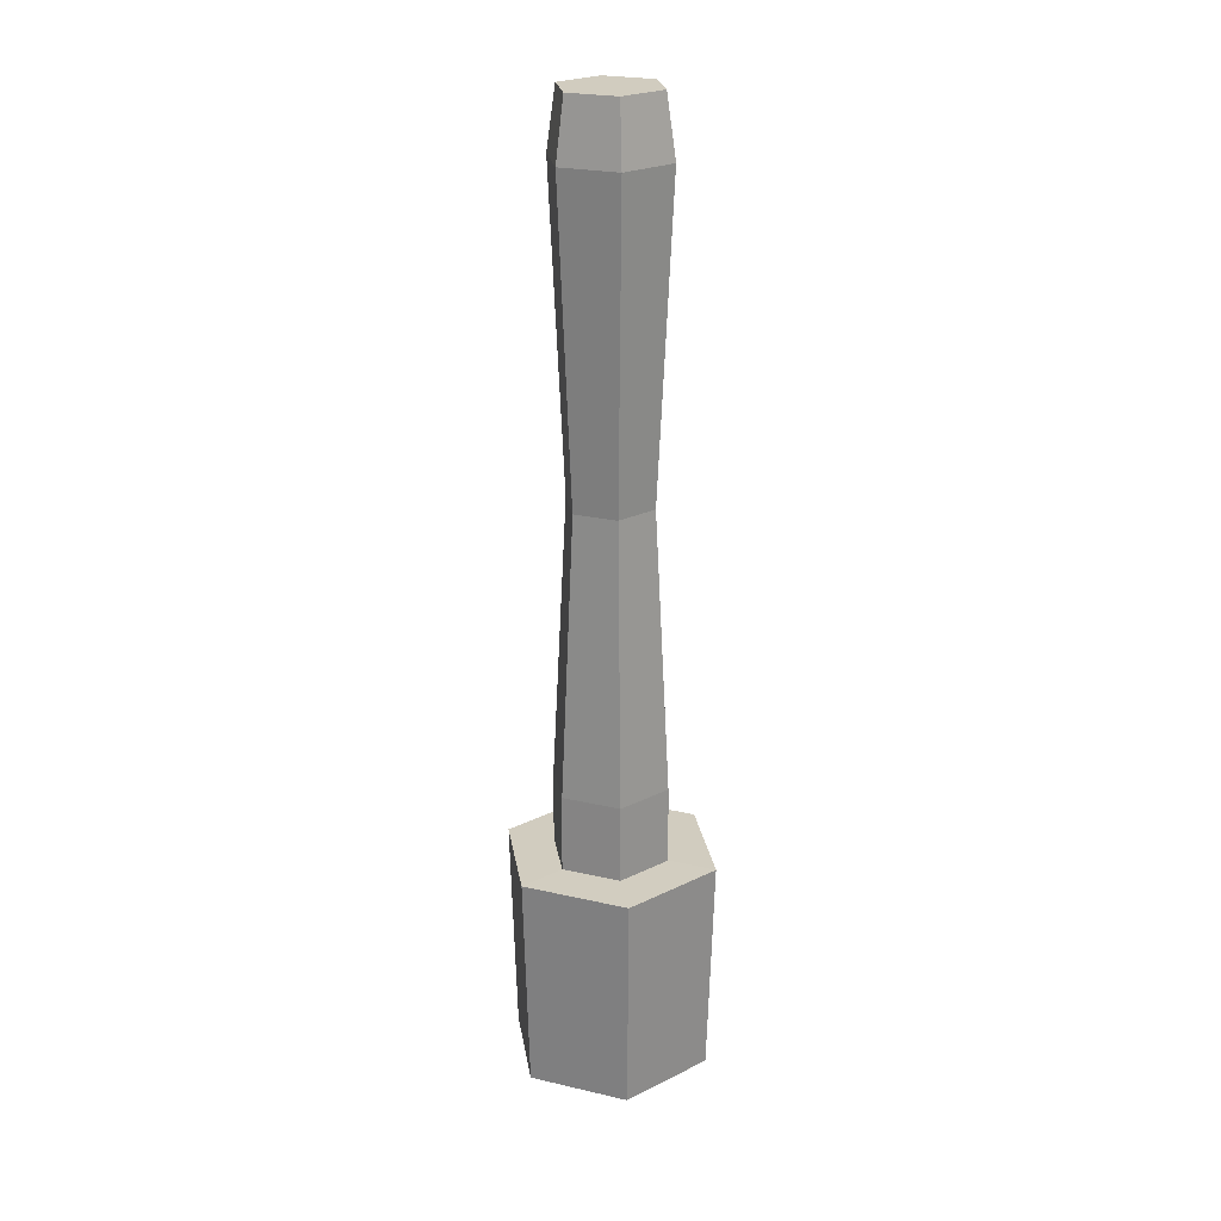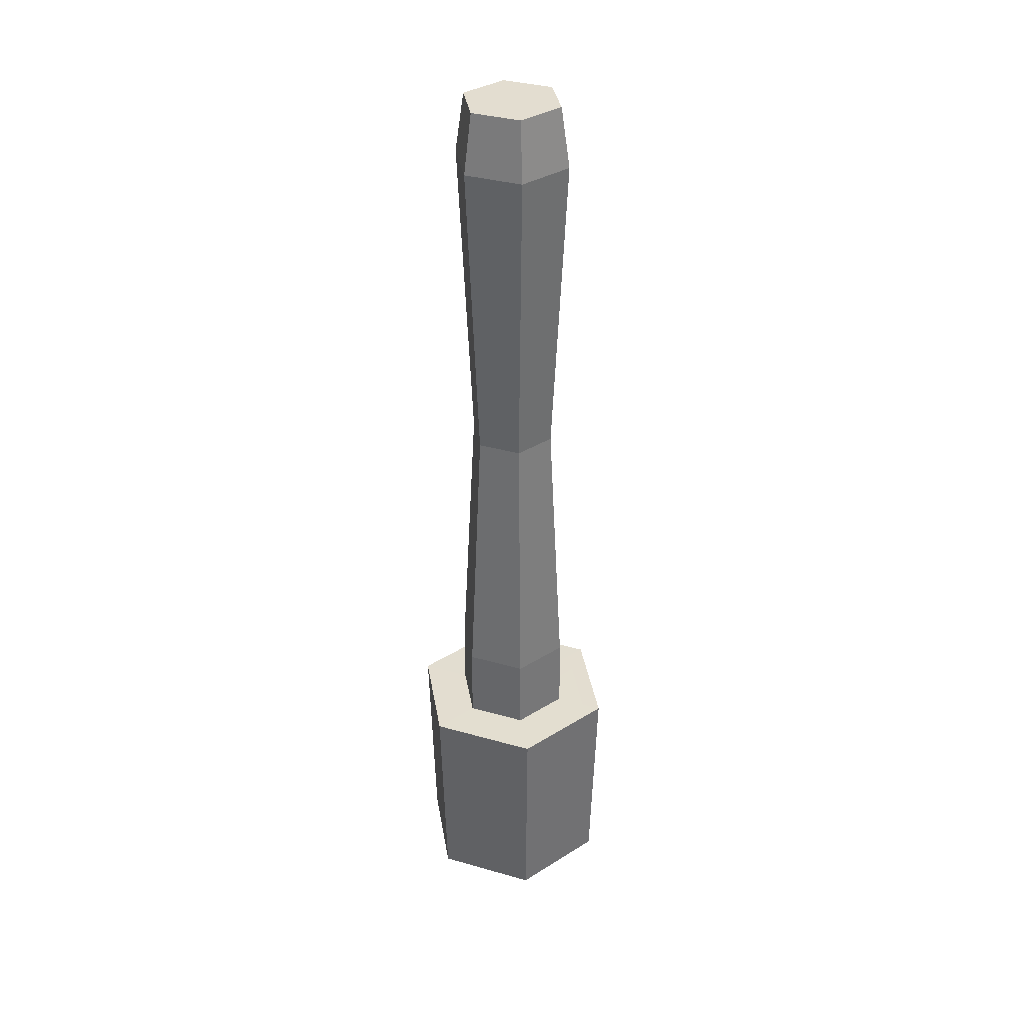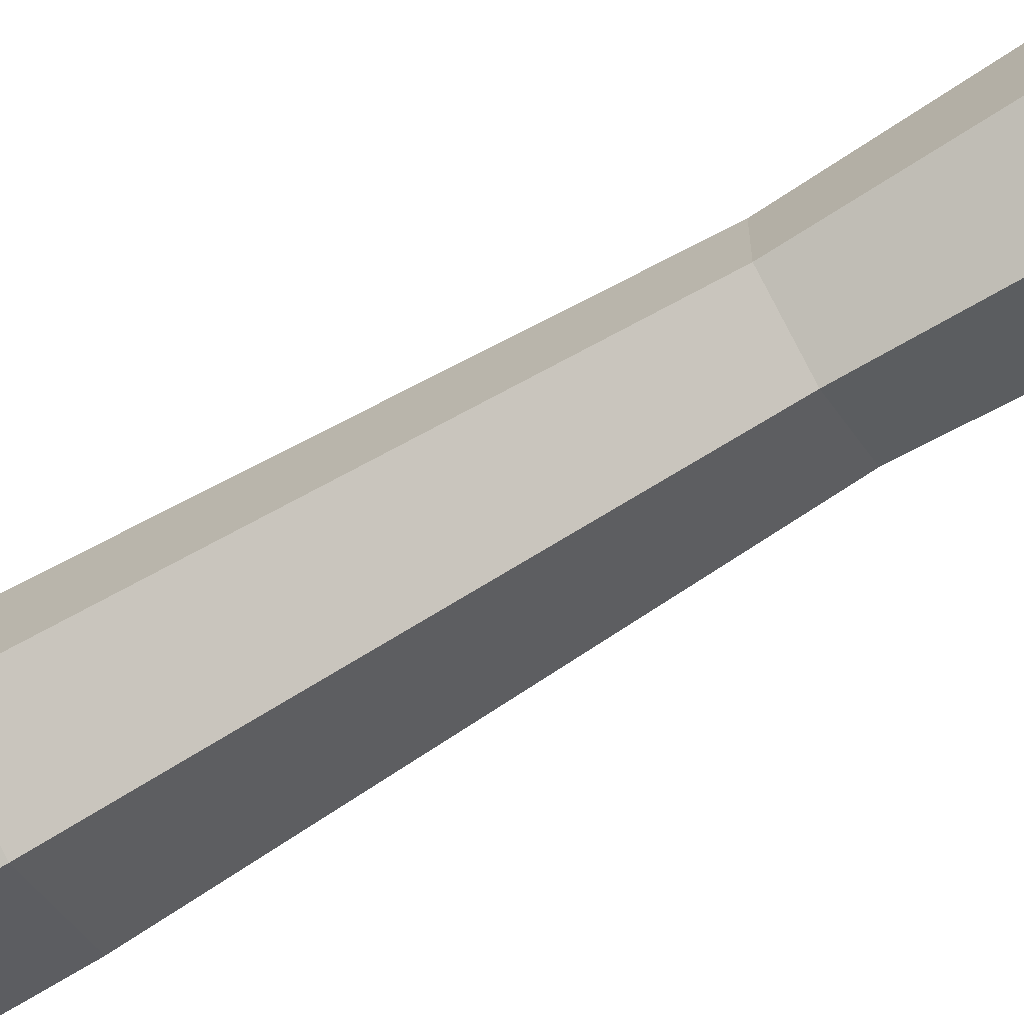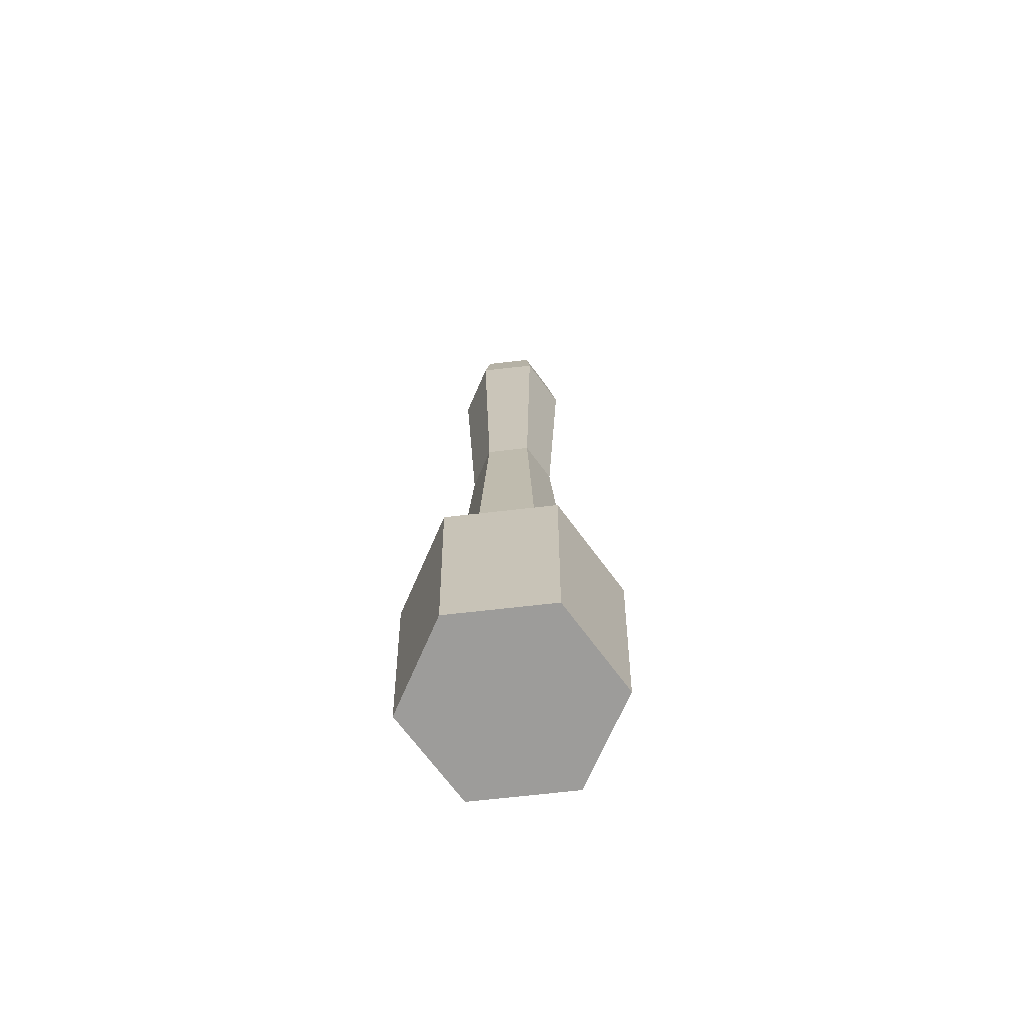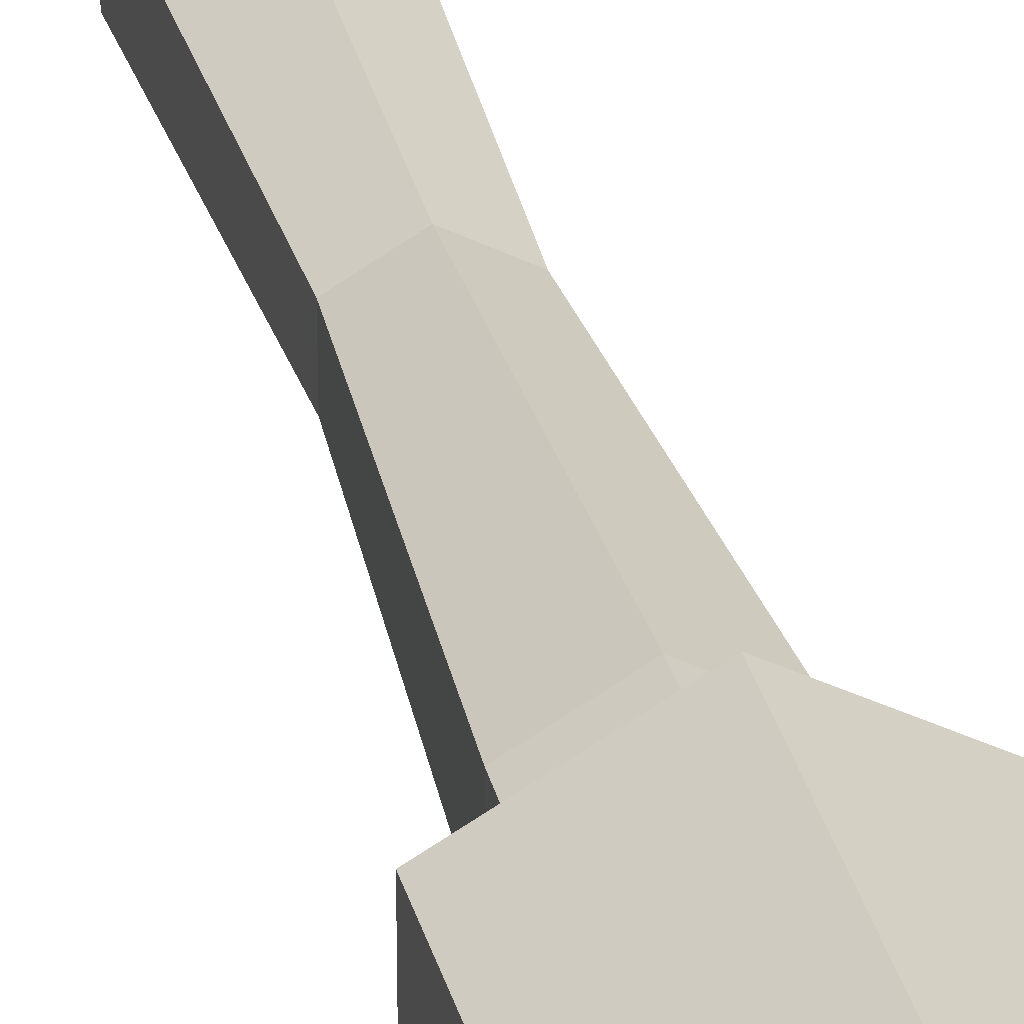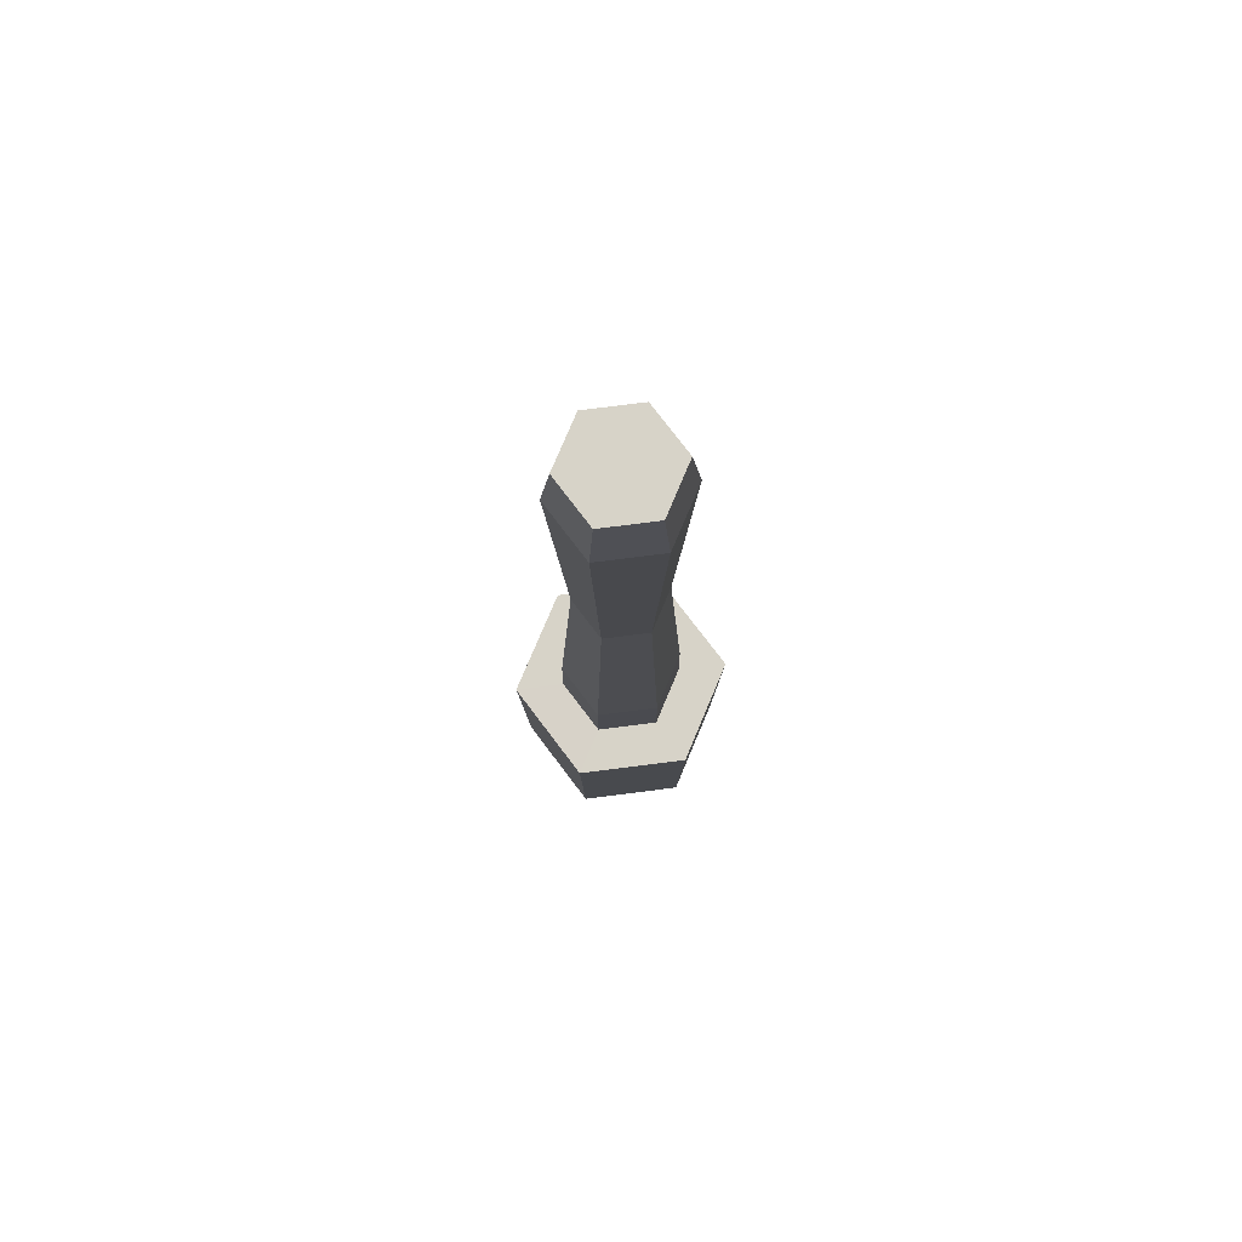
<metadata>
{"format":"obj","ext":"obj","renderer":"f3d","projection":"perspective","resolution":1024,"background":"white","views":[{"elev":24.1,"azim":110.9,"up":"+Z"},{"elev":35.5,"azim":-69.4,"up":"+Z"},{"elev":-70.0,"azim":-59.0,"up":"+Y"},{"elev":-70.1,"azim":-23.5,"up":"+Z"},{"elev":31.4,"azim":166.3,"up":"+Y"},{"elev":77.0,"azim":-37.2,"up":"+Z"}]}
</metadata>
<code>
g stick-grenade
v 0.03332 -0.01924 -0.2354
v -2.417e-08 -0.03847 -0.2354
v -9.41e-09 -0.04092 -0.1512
v 0.03544 -0.02046 -0.1512
v -0.03332 -0.01924 -0.2354
v -0.03332 0.01924 -0.2354
v -0.03544 0.02046 -0.1512
v -0.03544 -0.02046 -0.1512
v 0.03332 0.01924 -0.2354
v 0.03332 -0.01924 -0.2354
v 0.03544 -0.02046 -0.1512
v 0.03544 0.02046 -0.1512
v -2.417e-08 -0.03847 -0.2354
v -0.03332 -0.01924 -0.2354
v -0.03544 -0.02046 -0.1512
v -9.41e-09 -0.04092 -0.1512
v -0.03332 0.01924 -0.2354
v -2.759e-08 0.03847 -0.2354
v -1.349e-08 0.04092 -0.1512
v -0.03544 0.02046 -0.1512
v -2.759e-08 0.03847 -0.2354
v 0.03332 0.01924 -0.2354
v 0.03544 0.02046 -0.1512
v -1.349e-08 0.04092 -0.1512
v 0.03544 0.02046 -0.1512
v 0.03544 -0.02046 -0.1512
v 0.01951 -0.01126 -0.1511
v 0.01951 0.01126 -0.1511
v -9.41e-09 -0.04092 -0.1512
v -0.03544 -0.02046 -0.1512
v -0.01951 -0.01126 -0.1511
v -1.139e-08 -0.02253 -0.1511
v 0.03544 -0.02046 -0.1512
v -9.41e-09 -0.04092 -0.1512
v 0.01951 -0.01126 -0.1511
v -0.03544 0.02046 -0.1512
v -1.349e-08 0.04092 -0.1512
v -1.336e-08 0.02253 -0.1511
v -0.01951 0.01126 -0.1511
v -1.349e-08 0.04092 -0.1512
v 0.03544 0.02046 -0.1512
v 0.01951 0.01126 -0.1511
v -1.336e-08 0.02253 -0.1511
v -0.03544 -0.02046 -0.1512
v -0.03544 0.02046 -0.1512
v -0.01951 0.01126 -0.1511
v -0.01951 -0.01126 -0.1511
v -1.336e-08 0.02253 -0.1511
v 0.01951 0.01126 -0.1511
v 0.01928 0.01113 -0.1217
v -8.222e-09 0.02226 -0.1217
v 0.01951 -0.01126 -0.1511
v -1.139e-08 -0.02253 -0.1511
v -6.276e-09 -0.02226 -0.1217
v 0.01928 -0.01113 -0.1217
v -0.01951 -0.01126 -0.1511
v -0.01951 0.01126 -0.1511
v -0.01928 0.01113 -0.1217
v -0.01928 -0.01113 -0.1217
v 0.01951 0.01126 -0.1511
v 0.01951 -0.01126 -0.1511
v 0.01928 -0.01113 -0.1217
v 0.01928 0.01113 -0.1217
v -1.139e-08 -0.02253 -0.1511
v -0.01951 -0.01126 -0.1511
v -0.01928 -0.01113 -0.1217
v -6.276e-09 -0.02226 -0.1217
v -0.01951 0.01126 -0.1511
v -1.336e-08 0.02253 -0.1511
v -8.222e-09 0.02226 -0.1217
v -0.01928 0.01113 -0.1217
v 0.01928 0.01113 -0.1217
v 0.01928 -0.01113 -0.1217
v 0.01428 -0.008242 -0.01467
v 0.01428 0.008242 -0.01467
v -6.276e-09 -0.02226 -0.1217
v -0.01928 -0.01113 -0.1217
v -0.01428 -0.008242 -0.01467
v 1.194e-08 -0.01648 -0.01467
v -0.01928 0.01113 -0.1217
v -8.222e-09 0.02226 -0.1217
v 1.05e-08 0.01648 -0.01467
v -0.01428 0.008242 -0.01467
v -8.222e-09 0.02226 -0.1217
v 0.01928 0.01113 -0.1217
v 0.01428 0.008242 -0.01467
v 1.05e-08 0.01648 -0.01467
v 0.01928 -0.01113 -0.1217
v -6.276e-09 -0.02226 -0.1217
v 1.194e-08 -0.01648 -0.01467
v 0.01428 -0.008242 -0.01467
v -0.01928 -0.01113 -0.1217
v -0.01928 0.01113 -0.1217
v -0.01428 0.008242 -0.01467
v -0.01428 -0.008242 -0.01467
v 1.05e-08 0.01648 -0.01467
v 0.01428 0.008242 -0.01467
v 0.01919 0.01108 0.1032
v 3.11e-08 0.02216 0.1032
v 0.01428 -0.008242 -0.01467
v 1.194e-08 -0.01648 -0.01467
v 3.304e-08 -0.02216 0.1032
v 0.01919 -0.01108 0.1032
v -0.01428 -0.008242 -0.01467
v -0.01428 0.008242 -0.01467
v -0.01919 0.01108 0.1032
v -0.01919 -0.01108 0.1032
v 0.01428 0.008242 -0.01467
v 0.01428 -0.008242 -0.01467
v 0.01919 -0.01108 0.1032
v 0.01919 0.01108 0.1032
v 1.194e-08 -0.01648 -0.01467
v -0.01428 -0.008242 -0.01467
v -0.01919 -0.01108 0.1032
v 3.304e-08 -0.02216 0.1032
v -0.01428 0.008242 -0.01467
v 1.05e-08 0.01648 -0.01467
v 3.11e-08 0.02216 0.1032
v -0.01919 0.01108 0.1032
v 0.01919 0.01108 0.1032
v 0.01919 -0.01108 0.1032
v 0.01626 -0.009389 0.1258
v 0.01626 0.009389 0.1258
v 3.304e-08 -0.02216 0.1032
v -0.01919 -0.01108 0.1032
v -0.01626 -0.009389 0.1258
v 3.659e-08 -0.01878 0.1258
v -0.01919 0.01108 0.1032
v 3.11e-08 0.02216 0.1032
v 3.495e-08 0.01878 0.1258
v -0.01626 0.009389 0.1258
v 3.11e-08 0.02216 0.1032
v 0.01919 0.01108 0.1032
v 0.01626 0.009389 0.1258
v 3.495e-08 0.01878 0.1258
v 0.01919 -0.01108 0.1032
v 3.304e-08 -0.02216 0.1032
v 3.659e-08 -0.01878 0.1258
v 0.01626 -0.009389 0.1258
v -0.01919 -0.01108 0.1032
v -0.01919 0.01108 0.1032
v -0.01626 0.009389 0.1258
v -0.01626 -0.009389 0.1258
v 3.495e-08 0.01878 0.1258
v 0.01626 0.009389 0.1258
v 0.01626 -0.009389 0.1258
v 3.659e-08 -0.01878 0.1258
v -0.01626 -0.009389 0.1258
v -0.01626 0.009389 0.1258
v -2.417e-08 -0.03847 -0.2354
v 0.03332 -0.01924 -0.2354
v 0.03332 0.01924 -0.2354
v -2.759e-08 0.03847 -0.2354
v -0.03332 -0.01924 -0.2354
v -0.03332 0.01924 -0.2354
f 2 1 3
f 3 1 4
f 6 5 7
f 7 5 8
f 10 9 11
f 11 9 12
f 14 13 15
f 15 13 16
f 18 17 19
f 19 17 20
f 22 21 23
f 23 21 24
f 26 25 27
f 27 25 28
f 30 29 31
f 31 29 32
f 34 33 32
f 32 33 35
f 37 36 38
f 38 36 39
f 41 40 42
f 42 40 43
f 45 44 46
f 46 44 47
f 49 48 50
f 50 48 51
f 53 52 54
f 54 52 55
f 57 56 58
f 58 56 59
f 61 60 62
f 62 60 63
f 65 64 66
f 66 64 67
f 69 68 70
f 70 68 71
f 73 72 74
f 74 72 75
f 77 76 78
f 78 76 79
f 81 80 82
f 82 80 83
f 85 84 86
f 86 84 87
f 89 88 90
f 90 88 91
f 93 92 94
f 94 92 95
f 97 96 98
f 98 96 99
f 101 100 102
f 102 100 103
f 105 104 106
f 106 104 107
f 109 108 110
f 110 108 111
f 113 112 114
f 114 112 115
f 117 116 118
f 118 116 119
f 121 120 122
f 122 120 123
f 125 124 126
f 126 124 127
f 129 128 130
f 130 128 131
f 133 132 134
f 134 132 135
f 137 136 138
f 138 136 139
f 141 140 142
f 142 140 143
f 145 144 146
f 147 146 144
f 148 147 144
f 149 148 144
f 151 150 152
f 153 152 150
f 154 153 150
f 155 153 154

</code>
